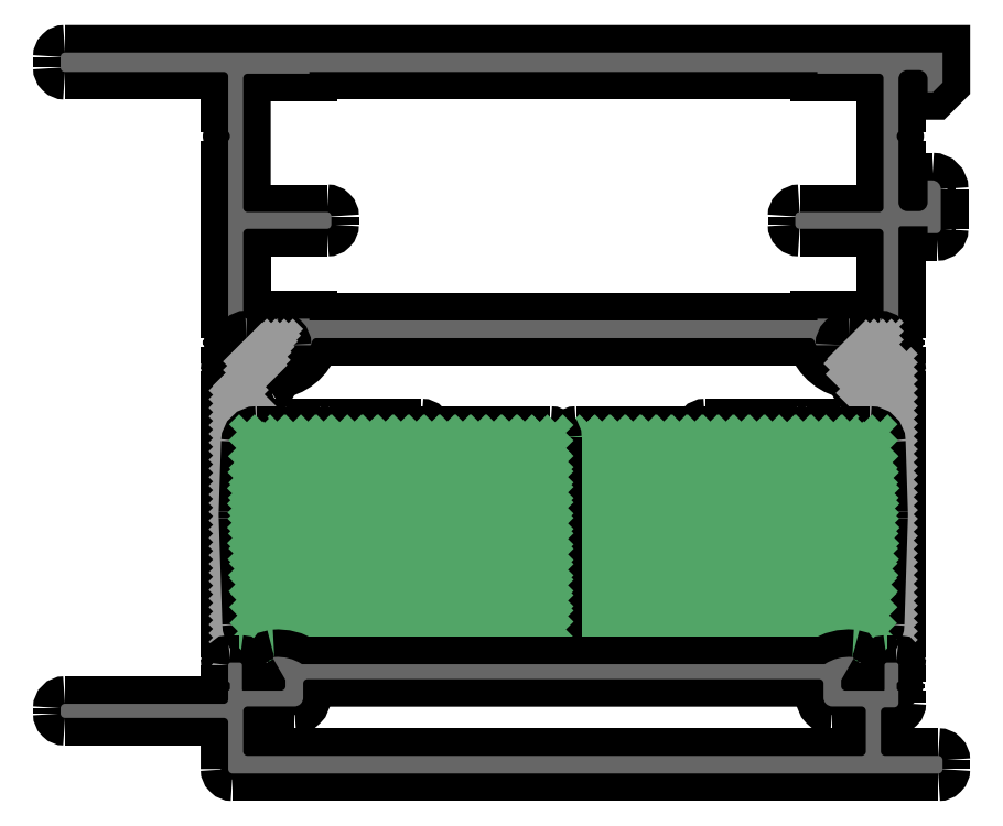
<metadata>
{"format":"dxf","ext":"dxf","renderer":"ezdxf+matplotlib","layout":"modelspace","background":"white","min_lineweight":24,"dpi":150}
</metadata>
<code>
0
SECTION
2
ENTITIES
0
POINT
8
FANGPUNKTE
10
0
20
85
30
0
0
POINT
8
FANGPUNKTE
10
100
20
85
30
0
0
POINT
8
FANGPUNKTE
10
100
20
3.2
30
0
0
POINT
8
FANGPUNKTE
10
0
20
3.2
30
0
0
INSERT
8
0S-Alu contour
2
382850__3957C033_C7F6_4C26_AAC5_7F4B764751D3_
10
0
20
0
30
0
0
ENDSEC
0
EOF

</code>
